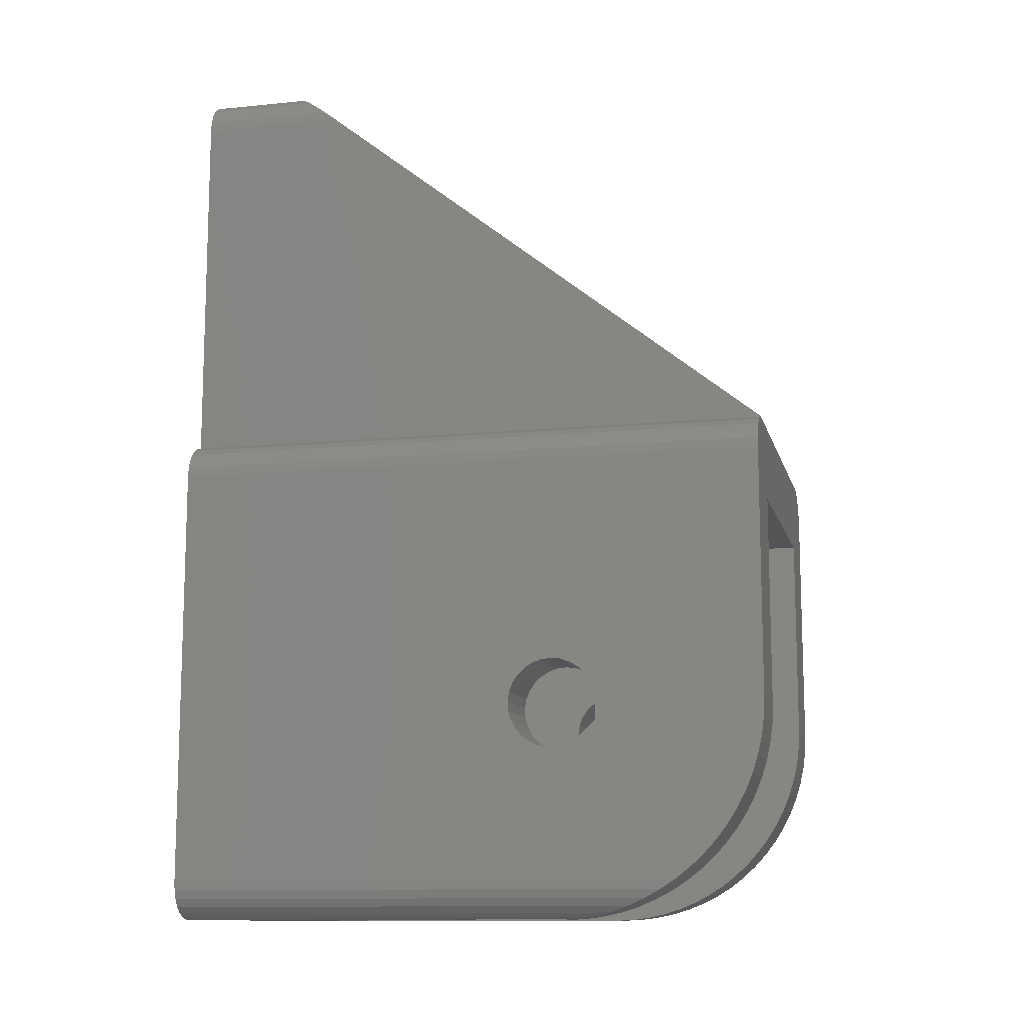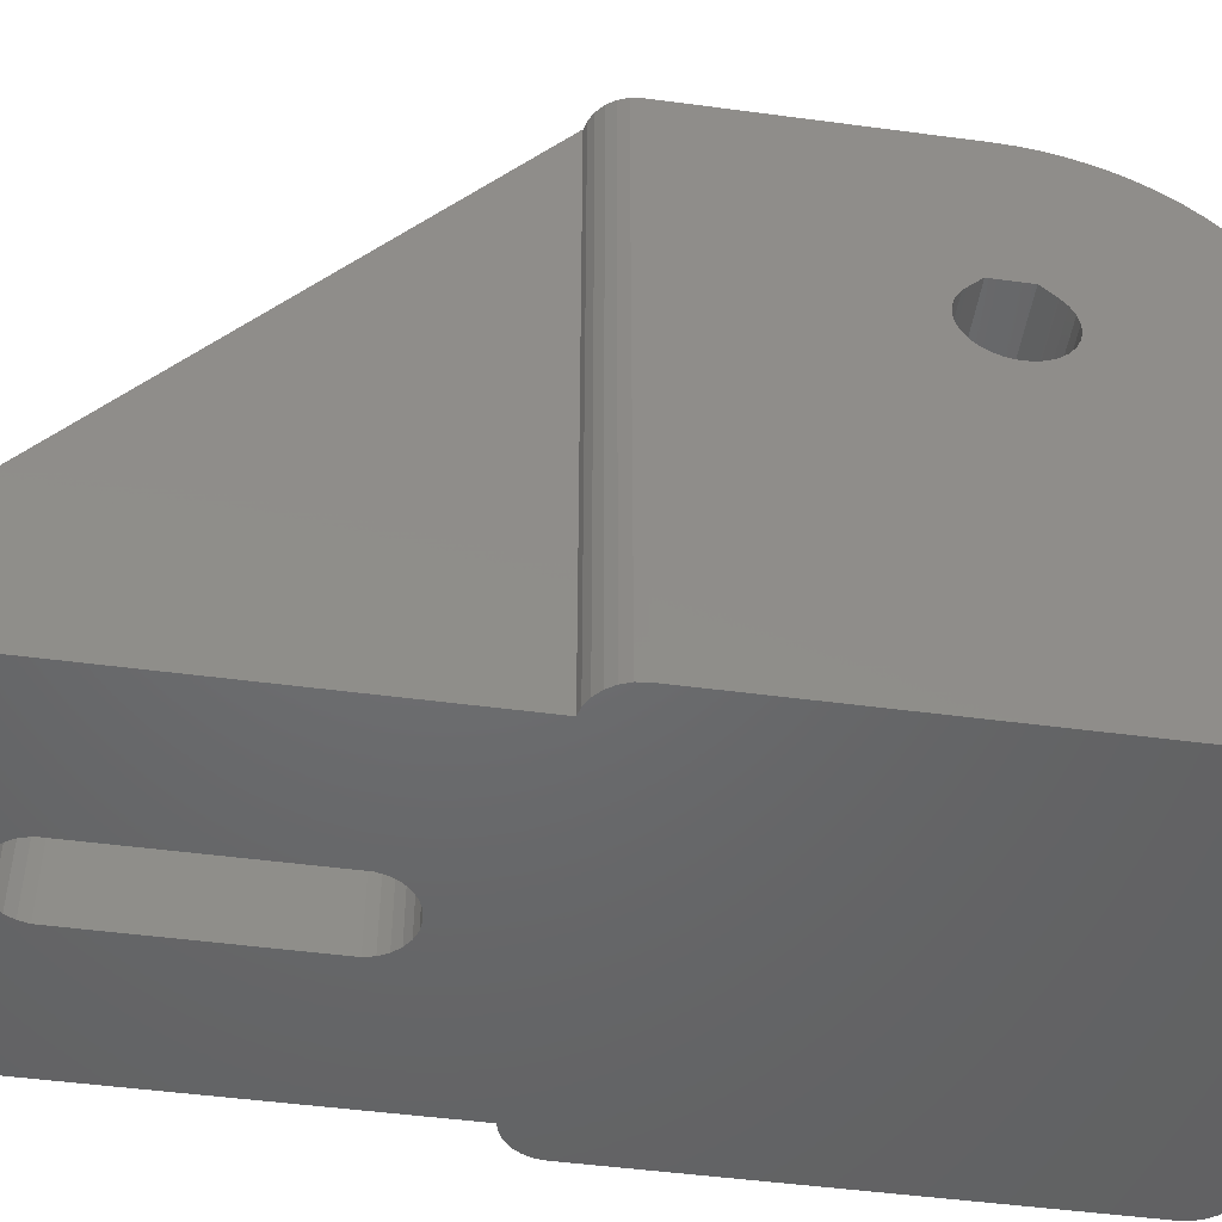
<metadata>
{"format":"stl","ext":"stl","renderer":"f3d","projection":"perspective","resolution":1024,"background":"white","views":[{"elev":-11.7,"azim":-76.6,"up":"+Y"},{"elev":-48.4,"azim":-98.5,"up":"+Z"}]}
</metadata>
<code>
# stl→obj: 390 verts, 788 faces
v -11.2 -8.995 -2.486e-15
v -11.14 -9.474 -2.473e-15
v -11.2 -8.995 26.78
v -11.14 -9.474 26.03
v -11.19 -9.011 26.76
v -11.2 12.99 -2.486e-15
v -11.14 13.47 -2.473e-15
v -10.97 13.92 -2.435e-15
v -10.69 14.32 -2.374e-15
v -10.33 14.64 -2.294e-15
v -9.904 14.87 -2.199e-15
v -9.5 14.96 -2.109e-15
v -9.5 33.99 -2.109e-15
v -9.442 34.47 -2.097e-15
v -9.271 34.92 -2.059e-15
v -8.997 35.32 -1.998e-15
v -8.636 35.64 -1.918e-15
v -8.209 35.86 -1.823e-15
v -7.741 35.98 -1.719e-15
v -7.5 35.98 -1.665e-15
v -7.5 35.99 -1.665e-15
v 7.5 35.99 1.665e-15
v 1.985 30.74 4.408e-16
v 7.5 35.98 1.665e-15
v 7.741 35.98 1.719e-15
v 8.997 35.32 1.998e-15
v 9.271 34.92 2.059e-15
v 9.442 34.47 2.097e-15
v 9.5 33.99 2.109e-15
v 9.5 14.96 2.109e-15
v 9.904 14.87 2.199e-15
v 10.33 14.64 2.294e-15
v 10.69 14.32 2.374e-15
v 10.97 13.92 2.435e-15
v 11.14 13.47 2.473e-15
v 11.2 12.99 2.486e-15
v 11.2 -8.995 2.486e-15
v 11.14 -9.474 2.473e-15
v 10.97 -9.924 2.435e-15
v 10.69 -10.32 2.374e-15
v 10.33 -10.64 2.294e-15
v 9.904 -10.87 2.199e-15
v 9.436 -10.98 2.095e-15
v 9.195 -10.98 2.042e-15
v 9.195 -10.99 2.042e-15
v -9.195 -10.98 -2.042e-15
v -9.195 -10.99 -2.042e-15
v 0.479 18.56 1.064e-16
v -1.554e-15 18.5 -1.257e-30
v -9.436 -10.98 -2.095e-15
v -9.904 -10.87 -2.199e-15
v -10.33 -10.64 -2.294e-15
v -10.69 -10.32 -2.374e-15
v -10.97 -9.924 -2.435e-15
v -1.985 30.74 -4.408e-16
v 0.479 32.44 1.064e-16
v 0.929 32.27 2.063e-16
v -1.985 20.26 -4.408e-16
v -1.87 19.79 -4.152e-16
v -1.646 19.36 -3.655e-16
v -1.326 19 -2.944e-16
v -0.929 18.73 -2.063e-16
v -0.479 18.56 -1.064e-16
v 0.929 18.73 2.063e-16
v 1.646 19.36 3.655e-16
v 1.326 19 2.944e-16
v 8.209 35.86 1.823e-15
v 1.87 19.79 4.152e-16
v 1.985 20.26 4.408e-16
v 8.636 35.64 1.918e-15
v 1.87 31.21 4.152e-16
v 1.646 31.64 3.655e-16
v 1.326 32 2.944e-16
v 1.554e-15 32.5 -1.257e-30
v -0.479 32.44 -1.064e-16
v -0.929 32.27 -2.063e-16
v -1.326 32 -2.944e-16
v -1.646 31.64 -3.655e-16
v -1.87 31.21 -4.152e-16
v -11.2 -8.426 27.52
v -11.2 -2.287 20.7
v -11.2 -7.778 28.23
v -11.2 -0.952 22.75
v -11.2 -5.5 29.98
v -11.2 -4.649 30.42
v -11.2 0.952 22.75
v -11.2 -3.762 30.79
v -11.2 -2.847 31.07
v -11.2 2.087 21.42
v -11.2 -1.91 31.28
v -11.2 -0.959 31.41
v -11.2 2.486e-15 31.45
v -11.2 12.99 31.45
v -11.2 -2.287 20.2
v -11.2 -1.291 18.55
v -11.2 -1.67 18.87
v -11.2 -2.18 19.72
v -11.2 -1.971 19.26
v -11.2 -0.851 18.31
v -11.2 -0.372 18.18
v -11.2 0.125 18.15
v -11.2 -2.18 21.18
v -11.2 -7.071 28.88
v -11.2 -1.971 21.64
v -11.2 1.489 18.7
v -11.2 1.077 18.42
v -11.2 2.087 19.48
v -11.2 1.831 19.06
v -11.2 -1.626 22.08
v -11.2 2.246 19.96
v -11.2 1.831 21.84
v -11.2 2.246 20.94
v -11.2 2.3 20.45
v -11.2 1.626 22.08
v -11.2 1.617 22.07
v -11.2 -6.309 29.46
v -11.2 -1.67 22.03
v -11.2 -1.622 22.07
v -11.2 0.615 18.23
v -7.2 -8.426 27.52
v -7.2 -9.011 26.76
v -7.2 -9.526 25.95
v -11.12 -9.526 25.95
v -10.97 -9.924 25.19
v -10.69 -10.32 24.25
v -10.93 -9.969 25.1
v -10.35 -10.62 23.3
v -10.33 -10.64 23.22
v -10.67 -10.34 24.21
v -9.965 -10.83 22.36
v -9.904 -10.87 22.12
v -9.526 -10.96 21.41
v -9.436 -10.98 20.91
v -9.195 -10.98 20.91
v -9.195 -10.99 20.56
v -7.2 -10.99 5
v -7.2 -10.99 20.56
v 9.195 -10.99 20.56
v 7.2 -10.99 20.56
v 7.2 -10.99 5
v 9.195 -10.98 20.91
v 9.436 -10.98 20.91
v 9.526 -10.96 21.41
v 9.904 -10.87 22.12
v 9.965 -10.83 22.36
v 10.33 -10.64 23.22
v 10.67 -10.34 24.21
v 10.69 -10.32 24.25
v 10.35 -10.62 23.3
v 10.93 -9.969 25.1
v 10.97 -9.924 25.19
v 11.12 -9.526 25.95
v 11.14 -9.474 26.03
v 11.19 -9.011 26.76
v 11.2 -8.995 26.78
v 11.2 -2.486e-15 31.45
v 11.2 12.99 31.45
v 11.2 -1.67 18.87
v 11.2 -0.959 31.41
v 11.2 -1.91 31.28
v 11.2 -2.847 31.07
v 11.2 -3.762 30.79
v 11.2 -4.649 30.42
v 11.2 -5.5 29.98
v 11.2 -6.309 29.46
v 11.2 -7.071 28.88
v 11.2 -7.778 28.23
v 11.2 -8.426 27.52
v 11.2 -1.971 19.26
v 11.2 -2.18 19.72
v 11.2 -2.287 20.7
v 11.2 -2.287 20.2
v 11.2 -2.18 21.18
v 11.2 0.952 22.75
v 11.2 1.626 22.08
v 11.2 -1.971 21.64
v 11.2 1.617 22.07
v 11.2 1.831 21.84
v 11.2 -1.67 22.03
v 11.2 -1.622 22.07
v 11.2 -1.626 22.08
v 11.2 -0.952 22.75
v 11.2 2.087 21.42
v 11.2 2.246 20.94
v 11.2 -0.851 18.31
v 11.2 -1.291 18.55
v 11.2 2.3 20.45
v 11.2 2.246 19.96
v 11.2 2.087 19.48
v 11.2 1.831 19.06
v 11.2 1.489 18.7
v 11.2 1.077 18.42
v 11.2 0.615 18.23
v 11.2 0.125 18.15
v 11.2 -0.372 18.18
v 11.14 13.47 31.45
v 10.97 13.92 31.45
v 10.69 14.32 31.45
v 10.33 14.64 31.45
v 9.904 14.87 31.45
v 9.5 14.96 31.45
v 9.5 15 31.45
v 9.5 33.99 7.532
v 9.442 34.47 6.928
v 9.271 34.92 6.362
v 8.997 35.32 5.862
v 8.636 35.64 5.458
v 8.209 35.86 5.176
v 7.741 35.98 5.031
v 7.5 35.98 5.031
v 7.5 35.99 5.013
v -7.5 35.99 5.013
v -5.5 35.99 5.01
v -5.5 35.99 5.013
v 5.5 35.99 5.01
v 5.5 35.99 5.013
v -7.5 35.98 5.031
v -7.741 35.98 5.031
v -8.209 35.86 5.176
v -8.636 35.64 5.458
v -8.997 35.32 5.862
v -9.271 34.92 6.362
v -9.442 34.47 6.928
v -9.5 33.99 7.532
v -9.5 14.96 31.45
v -9.5 15 31.45
v -9.904 14.87 31.45
v -10.33 14.64 31.45
v -10.69 14.32 31.45
v -10.97 13.92 31.45
v -11.14 13.47 31.45
v -1.87 31.21 5.01
v -1.985 30.74 5.01
v -1.985 20.26 5.01
v -1.646 31.64 5.01
v -1.326 32 5.01
v -0.929 32.27 5.01
v -0.479 32.44 5.01
v 1.554e-15 32.5 5.01
v 0.479 32.44 5.01
v 0.929 32.27 5.01
v 1.326 32 5.01
v 1.646 31.64 5.01
v 1.87 31.21 5.01
v 1.985 30.74 5.01
v 1.985 20.26 5.01
v 1.87 19.79 5.01
v 1.646 19.36 5.01
v 1.326 19 5.01
v 0.929 18.73 5.01
v 0.479 18.56 5.01
v -1.554e-15 18.5 5.01
v -0.479 18.56 5.01
v -0.929 18.73 5.01
v -1.326 19 5.01
v -1.646 19.36 5.01
v -1.87 19.79 5.01
v -7.2 1.599e-15 31.45
v 7.2 11 31.45
v -7.2 11 31.45
v 7.2 -1.599e-15 31.45
v -7.2 -0.959 31.41
v -7.2 -1.91 31.28
v -7.2 -2.847 31.07
v -7.2 -3.762 30.79
v -7.2 -4.649 30.42
v -7.2 -5.5 29.98
v -7.2 -6.309 29.46
v -7.2 -7.071 28.88
v -7.2 -7.778 28.23
v -7.2 -2.18 21.18
v -7.2 -2.287 20.7
v -7.2 -2.287 20.2
v -7.2 -1.971 21.64
v -7.2 -1.67 22.03
v -7.2 -1.622 22.07
v -7.2 -1.626 22.08
v -7.2 -0.952 22.75
v -7.2 0.952 22.75
v -7.2 1.626 22.08
v -7.2 1.617 22.07
v -7.2 1.831 21.84
v -7.2 2.087 21.42
v -7.2 2.246 20.94
v -7.2 2.3 20.45
v -7.2 2.246 19.96
v -7.2 2.087 19.48
v -7.2 1.831 19.06
v -7.2 1.489 18.7
v -7.2 1.077 18.42
v -7.2 0.615 18.23
v -7.2 0.125 18.15
v -7.2 -0.372 18.18
v -7.2 -0.851 18.31
v -7.2 -1.291 18.55
v -7.2 -1.67 18.87
v -7.2 -1.971 19.26
v -7.2 -2.18 19.72
v -7.2 -9.969 25.1
v -7.2 -10.34 24.21
v -7.2 -10.62 23.3
v -7.2 -10.83 22.36
v -7.2 -10.96 21.41
v -7.2 3.762 5.663
v -7.2 4.649 6.031
v -7.2 7.778 8.222
v -7.2 7.071 7.574
v -7.2 8.426 8.929
v -7.2 9.011 9.691
v -7.2 9.526 10.5
v -7.2 9.969 11.35
v -7.2 10.34 12.24
v -7.2 10.62 13.15
v -7.2 10.83 14.09
v -7.2 10.96 15.04
v -7.2 11 16
v -7.2 6.309 6.989
v -7.2 5.5 6.474
v -7.2 2.847 5.375
v -7.2 1.91 5.167
v -7.2 0.959 5.042
v -7.2 0 5
v 7.2 0 5
v 7.2 11 16
v 7.2 10.96 15.04
v 7.2 10.83 14.09
v 7.2 10.62 13.15
v 7.2 10.34 12.24
v 7.2 9.969 11.35
v 7.2 9.526 10.5
v 7.2 9.011 9.691
v 7.2 8.426 8.929
v 7.2 7.778 8.222
v 7.2 7.071 7.574
v 7.2 6.309 6.989
v 7.2 5.5 6.474
v 7.2 4.649 6.031
v 7.2 3.762 5.663
v 7.2 2.847 5.375
v 7.2 1.91 5.167
v 7.2 0.959 5.042
v 7.2 0.125 18.15
v 7.2 -1.971 21.64
v 7.2 -10.96 21.41
v 7.2 -10.83 22.36
v 7.2 -10.62 23.3
v 7.2 -10.34 24.21
v 7.2 -9.969 25.1
v 7.2 -9.526 25.95
v 7.2 -9.011 26.76
v 7.2 -8.426 27.52
v 7.2 -7.778 28.23
v 7.2 -7.071 28.88
v 7.2 -6.309 29.46
v 7.2 -5.5 29.98
v 7.2 -4.649 30.42
v 7.2 -3.762 30.79
v 7.2 -2.847 31.07
v 7.2 -1.91 31.28
v 7.2 -0.959 31.41
v 7.2 -0.372 18.18
v 7.2 -0.952 22.75
v 7.2 -1.626 22.08
v 7.2 -2.287 20.2
v 7.2 -2.287 20.7
v 7.2 -2.18 21.18
v 7.2 -1.67 22.03
v 7.2 2.087 21.42
v 7.2 2.246 20.94
v 7.2 -2.18 19.72
v 7.2 -1.622 22.07
v 7.2 -1.971 19.26
v 7.2 -1.67 18.87
v 7.2 -1.291 18.55
v 7.2 -0.851 18.31
v 7.2 0.615 18.23
v 7.2 2.246 19.96
v 7.2 2.087 19.48
v 7.2 1.077 18.42
v 7.2 1.489 18.7
v 7.2 1.831 19.06
v 7.2 2.3 20.45
v 7.2 1.831 21.84
v 7.2 0.952 22.75
v 7.2 1.626 22.08
v 7.2 1.617 22.07
v -5.5 15.01 31.44
v 5.5 15.01 31.44
v 5.5 15.01 5.01
v -5.5 15.01 5.01
f 1 2 3
f 3 2 4
f 3 4 5
f 1 6 2
f 2 6 7
f 2 7 8
f 2 8 9
f 2 9 10
f 2 10 11
f 2 11 12
f 12 13 14
f 12 14 15
f 12 15 16
f 12 16 17
f 12 17 18
f 12 18 19
f 12 19 2
f 2 19 20
f 20 21 22
f 23 24 25
f 2 26 27
f 2 27 28
f 2 28 29
f 2 29 30
f 2 30 31
f 2 31 32
f 2 32 33
f 2 33 34
f 2 34 35
f 2 35 36
f 2 36 37
f 2 37 38
f 2 38 39
f 2 39 40
f 2 40 41
f 2 41 42
f 2 42 43
f 2 43 44
f 2 44 45
f 46 45 47
f 2 45 46
f 48 2 49
f 2 50 51
f 2 51 52
f 2 52 53
f 2 53 54
f 20 55 2
f 56 22 57
f 55 58 2
f 58 59 2
f 59 60 2
f 60 61 2
f 61 62 2
f 62 63 2
f 63 49 2
f 64 2 48
f 65 2 66
f 2 64 66
f 23 22 24
f 23 25 67
f 2 65 68
f 2 68 26
f 69 26 68
f 69 70 26
f 71 22 23
f 72 22 71
f 73 22 72
f 57 22 73
f 20 22 56
f 20 56 74
f 20 74 75
f 20 75 76
f 20 76 77
f 20 77 78
f 20 78 79
f 20 79 55
f 50 2 46
f 23 67 70
f 23 70 69
f 1 3 6
f 6 3 80
f 81 80 82
f 83 84 85
f 86 87 88
f 89 88 90
f 6 90 91
f 6 91 92
f 6 92 93
f 94 80 81
f 95 6 96
f 97 80 94
f 98 80 97
f 96 80 98
f 6 80 96
f 99 6 95
f 100 6 99
f 6 100 101
f 102 103 104
f 105 6 106
f 107 6 108
f 109 84 83
f 6 105 108
f 110 6 107
f 111 88 89
f 89 6 112
f 83 87 86
f 6 110 113
f 6 113 112
f 114 88 111
f 6 89 90
f 115 114 111
f 86 88 114
f 83 85 87
f 109 116 84
f 117 109 118
f 104 103 116
f 109 117 116
f 104 116 117
f 106 6 119
f 81 82 103
f 81 103 102
f 119 6 101
f 80 3 5
f 120 80 121
f 121 80 5
f 121 5 4
f 122 121 123
f 123 121 4
f 2 54 4
f 4 54 124
f 4 124 123
f 54 53 124
f 124 53 125
f 124 125 126
f 125 53 52
f 127 125 128
f 128 125 52
f 129 125 127
f 128 52 51
f 130 128 131
f 131 128 51
f 131 51 50
f 132 131 133
f 133 131 50
f 133 50 46
f 134 133 46
f 47 135 46
f 46 135 134
f 136 47 45
f 136 137 135
f 138 139 45
f 139 140 45
f 135 47 136
f 140 136 45
f 138 45 44
f 141 138 44
f 141 44 43
f 142 141 43
f 142 43 42
f 143 142 144
f 144 142 42
f 144 42 41
f 145 144 146
f 146 144 41
f 146 41 40
f 147 146 148
f 148 146 40
f 149 146 147
f 148 40 39
f 150 148 151
f 151 148 39
f 151 39 38
f 152 151 153
f 153 151 38
f 153 38 37
f 154 153 155
f 155 153 37
f 155 37 36
f 156 155 157
f 158 155 36
f 159 155 156
f 160 155 159
f 161 155 160
f 162 155 161
f 163 155 162
f 164 155 163
f 165 155 164
f 166 155 165
f 167 155 166
f 168 155 167
f 169 170 155
f 171 155 172
f 173 155 171
f 174 175 157
f 176 155 173
f 177 178 175
f 179 155 176
f 180 155 179
f 181 155 180
f 182 155 181
f 157 155 182
f 183 184 36
f 185 186 36
f 184 187 36
f 157 175 178
f 157 183 36
f 157 178 183
f 187 188 36
f 188 189 36
f 189 190 36
f 190 191 36
f 191 192 36
f 192 193 36
f 193 194 36
f 194 195 36
f 195 185 36
f 186 158 36
f 169 155 158
f 172 155 170
f 182 174 157
f 36 35 196
f 157 36 196
f 35 34 197
f 196 35 197
f 34 33 198
f 197 34 198
f 32 199 33
f 33 199 198
f 31 200 32
f 32 200 199
f 30 201 31
f 31 201 200
f 201 30 29
f 202 201 203
f 203 201 29
f 29 28 204
f 203 29 204
f 28 27 205
f 204 28 205
f 27 26 206
f 205 27 206
f 70 207 26
f 26 207 206
f 67 208 70
f 70 208 207
f 25 209 67
f 67 209 208
f 24 210 25
f 25 210 209
f 210 24 22
f 211 210 22
f 21 212 22
f 213 212 214
f 22 212 213
f 22 215 216
f 22 216 211
f 215 22 213
f 20 217 21
f 21 217 212
f 19 218 20
f 20 218 217
f 18 219 19
f 19 219 218
f 17 220 18
f 18 220 219
f 16 221 17
f 17 221 220
f 15 222 16
f 16 222 221
f 14 223 15
f 15 223 222
f 13 224 14
f 14 224 223
f 12 225 13
f 13 225 226
f 13 226 224
f 11 227 12
f 12 227 225
f 10 228 11
f 11 228 227
f 9 229 10
f 10 229 228
f 8 230 9
f 9 230 229
f 7 231 8
f 8 231 230
f 6 93 7
f 7 93 231
f 79 232 233
f 55 79 233
f 55 233 234
f 58 55 234
f 78 235 232
f 79 78 232
f 77 236 235
f 78 77 235
f 76 237 236
f 77 76 236
f 75 238 237
f 76 75 237
f 74 239 238
f 75 74 238
f 56 240 239
f 74 56 239
f 57 241 240
f 56 57 240
f 73 242 241
f 57 73 241
f 243 242 72
f 72 242 73
f 244 243 71
f 71 243 72
f 245 244 23
f 23 244 71
f 245 23 246
f 246 23 69
f 246 69 247
f 247 69 68
f 247 68 248
f 248 68 65
f 248 65 249
f 249 65 66
f 249 66 250
f 250 66 64
f 250 64 251
f 251 64 48
f 251 48 252
f 252 48 49
f 252 49 253
f 253 49 63
f 253 63 254
f 254 63 62
f 254 62 255
f 255 62 61
f 256 255 61
f 60 256 61
f 257 256 60
f 59 257 60
f 234 257 59
f 58 234 59
f 93 92 258
f 259 93 260
f 260 93 258
f 157 93 259
f 156 259 261
f 157 259 156
f 196 93 157
f 197 93 196
f 198 93 197
f 199 93 198
f 200 93 199
f 201 93 200
f 202 93 201
f 225 93 202
f 226 225 202
f 228 93 227
f 229 93 228
f 230 93 229
f 231 93 230
f 225 227 93
f 92 91 262
f 258 92 262
f 91 90 263
f 262 91 263
f 90 88 264
f 263 90 264
f 88 87 265
f 264 88 265
f 87 85 266
f 265 87 266
f 85 84 267
f 266 85 267
f 84 116 268
f 267 84 268
f 116 103 269
f 268 116 269
f 103 82 270
f 269 103 270
f 82 80 120
f 270 82 120
f 271 272 102
f 102 272 81
f 273 94 272
f 272 94 81
f 274 271 104
f 104 271 102
f 275 274 117
f 117 274 104
f 276 275 118
f 118 275 117
f 276 118 277
f 277 118 109
f 278 277 83
f 83 277 109
f 279 278 86
f 86 278 83
f 114 280 279
f 86 114 279
f 281 280 114
f 115 281 114
f 111 282 281
f 115 111 281
f 89 283 282
f 111 89 282
f 112 284 283
f 89 112 283
f 113 285 284
f 112 113 284
f 286 285 113
f 110 286 113
f 287 286 110
f 107 287 110
f 288 287 107
f 108 288 107
f 289 288 108
f 105 289 108
f 290 289 105
f 106 290 105
f 291 290 106
f 119 291 106
f 292 291 119
f 101 292 119
f 293 292 101
f 100 293 101
f 294 293 100
f 99 294 100
f 295 294 99
f 95 295 99
f 296 295 95
f 96 296 95
f 296 96 297
f 297 96 98
f 297 98 298
f 298 98 97
f 298 97 273
f 273 97 94
f 262 263 264
f 266 262 265
f 265 262 264
f 267 262 266
f 268 262 267
f 269 262 268
f 270 262 269
f 120 262 270
f 121 262 120
f 122 262 121
f 299 262 122
f 300 262 299
f 301 262 300
f 302 262 301
f 303 262 302
f 137 262 303
f 136 262 137
f 272 262 136
f 279 280 262
f 288 304 305
f 306 262 307
f 308 262 306
f 309 262 308
f 310 262 309
f 311 262 310
f 312 262 311
f 313 262 312
f 314 262 313
f 315 262 314
f 316 262 315
f 260 262 316
f 258 262 260
f 282 283 262
f 282 262 280
f 277 278 262
f 288 289 304
f 285 286 317
f 307 262 283
f 307 284 317
f 307 283 284
f 286 287 318
f 284 285 317
f 317 286 318
f 318 287 305
f 287 288 305
f 281 282 280
f 304 290 319
f 271 274 262
f 319 291 320
f 320 292 321
f 321 293 322
f 322 294 136
f 294 295 136
f 295 296 136
f 296 297 136
f 297 298 136
f 298 273 136
f 274 275 262
f 273 272 136
f 271 262 272
f 277 262 275
f 276 277 275
f 289 290 304
f 290 291 319
f 291 292 320
f 292 293 321
f 293 294 322
f 278 279 262
f 122 123 124
f 299 122 126
f 126 122 124
f 299 126 125
f 300 299 129
f 129 299 125
f 300 129 127
f 301 300 127
f 301 127 128
f 302 301 130
f 130 301 128
f 302 130 131
f 303 302 132
f 132 302 131
f 303 132 133
f 135 303 134
f 134 303 133
f 137 303 135
f 140 323 322
f 136 140 322
f 324 325 259
f 259 325 326
f 259 326 327
f 259 327 328
f 259 328 329
f 259 329 330
f 259 330 331
f 259 331 332
f 259 332 333
f 259 333 334
f 259 334 335
f 259 335 336
f 259 336 337
f 259 337 338
f 259 338 339
f 259 339 340
f 259 340 341
f 259 341 323
f 342 323 140
f 343 140 139
f 259 139 344
f 259 344 345
f 259 345 346
f 259 346 347
f 259 347 348
f 259 348 349
f 259 349 350
f 259 350 351
f 259 351 352
f 259 352 353
f 259 353 354
f 259 354 355
f 259 355 356
f 259 356 357
f 259 357 358
f 259 358 359
f 259 359 360
f 259 360 261
f 342 140 361
f 259 362 139
f 362 363 139
f 364 140 365
f 365 140 366
f 363 367 139
f 366 140 343
f 367 343 139
f 368 259 369
f 370 140 364
f 367 363 371
f 372 140 370
f 373 140 372
f 374 140 373
f 375 140 374
f 361 140 375
f 376 323 342
f 377 259 378
f 379 323 376
f 380 323 379
f 381 323 380
f 259 323 381
f 259 381 378
f 382 259 377
f 369 259 382
f 383 259 368
f 384 259 385
f 259 383 386
f 259 386 385
f 362 259 384
f 143 344 139
f 141 143 139
f 138 141 139
f 141 142 143
f 145 345 344
f 144 145 143
f 143 145 344
f 149 346 345
f 146 149 145
f 145 149 345
f 147 347 346
f 149 147 346
f 150 348 347
f 148 150 147
f 147 150 347
f 152 349 348
f 151 152 150
f 150 152 348
f 154 350 349
f 153 154 152
f 152 154 349
f 168 351 350
f 155 168 154
f 154 168 350
f 167 352 351
f 168 167 351
f 166 353 352
f 167 166 352
f 165 354 353
f 166 165 353
f 164 355 354
f 165 164 354
f 163 356 355
f 164 163 355
f 162 357 356
f 163 162 356
f 161 358 357
f 162 161 357
f 160 359 358
f 161 160 358
f 159 360 359
f 160 159 359
f 156 261 360
f 159 156 360
f 170 370 172
f 172 370 364
f 172 364 171
f 171 364 365
f 169 372 170
f 170 372 370
f 158 373 169
f 169 373 372
f 158 186 374
f 373 158 374
f 186 185 375
f 374 186 375
f 185 195 361
f 375 185 361
f 195 194 342
f 361 195 342
f 342 194 193
f 376 342 193
f 376 193 192
f 379 376 192
f 379 192 191
f 380 379 191
f 380 191 190
f 381 380 190
f 381 190 189
f 378 381 189
f 378 189 188
f 377 378 188
f 377 188 187
f 382 377 187
f 382 187 184
f 369 382 184
f 369 184 183
f 368 369 183
f 368 183 178
f 383 368 178
f 383 178 177
f 386 383 177
f 386 177 175
f 385 386 175
f 385 175 174
f 384 385 174
f 174 182 384
f 384 182 362
f 181 363 182
f 182 363 362
f 180 371 181
f 181 371 363
f 179 367 180
f 180 367 371
f 176 343 179
f 179 343 367
f 173 366 176
f 176 366 343
f 171 365 173
f 173 365 366
f 214 224 387
f 226 202 388
f 226 388 387
f 226 387 224
f 218 224 217
f 217 214 212
f 224 214 217
f 224 218 219
f 224 219 220
f 224 220 221
f 224 221 222
f 224 222 223
f 388 202 203
f 388 203 204
f 388 204 205
f 388 205 206
f 388 206 207
f 388 207 208
f 388 208 209
f 388 209 210
f 388 210 211
f 388 211 216
f 216 215 388
f 388 215 389
f 237 215 213
f 237 238 215
f 233 232 213
f 232 235 213
f 235 236 213
f 236 237 213
f 238 239 215
f 250 251 390
f 241 215 240
f 252 253 390
f 242 215 241
f 243 215 242
f 244 215 243
f 245 215 244
f 389 215 245
f 239 240 215
f 247 389 246
f 248 389 247
f 249 389 248
f 250 389 249
f 251 252 390
f 390 389 250
f 390 253 254
f 390 254 255
f 245 246 389
f 390 255 256
f 390 256 257
f 390 234 213
f 390 257 234
f 234 233 213
f 213 214 387
f 390 213 387
f 316 324 259
f 260 316 259
f 315 325 324
f 316 315 324
f 314 326 325
f 315 314 325
f 313 327 326
f 314 313 326
f 312 328 327
f 313 312 327
f 311 329 328
f 312 311 328
f 310 330 329
f 311 310 329
f 309 331 330
f 310 309 330
f 308 332 331
f 309 308 331
f 306 333 332
f 308 306 332
f 307 334 333
f 306 307 333
f 317 335 334
f 307 317 334
f 318 336 335
f 317 318 335
f 305 337 336
f 318 305 336
f 304 338 337
f 305 304 337
f 319 339 338
f 304 319 338
f 320 340 339
f 319 320 339
f 321 341 340
f 320 321 340
f 322 323 341
f 321 322 341
f 388 389 387
f 387 389 390

</code>
